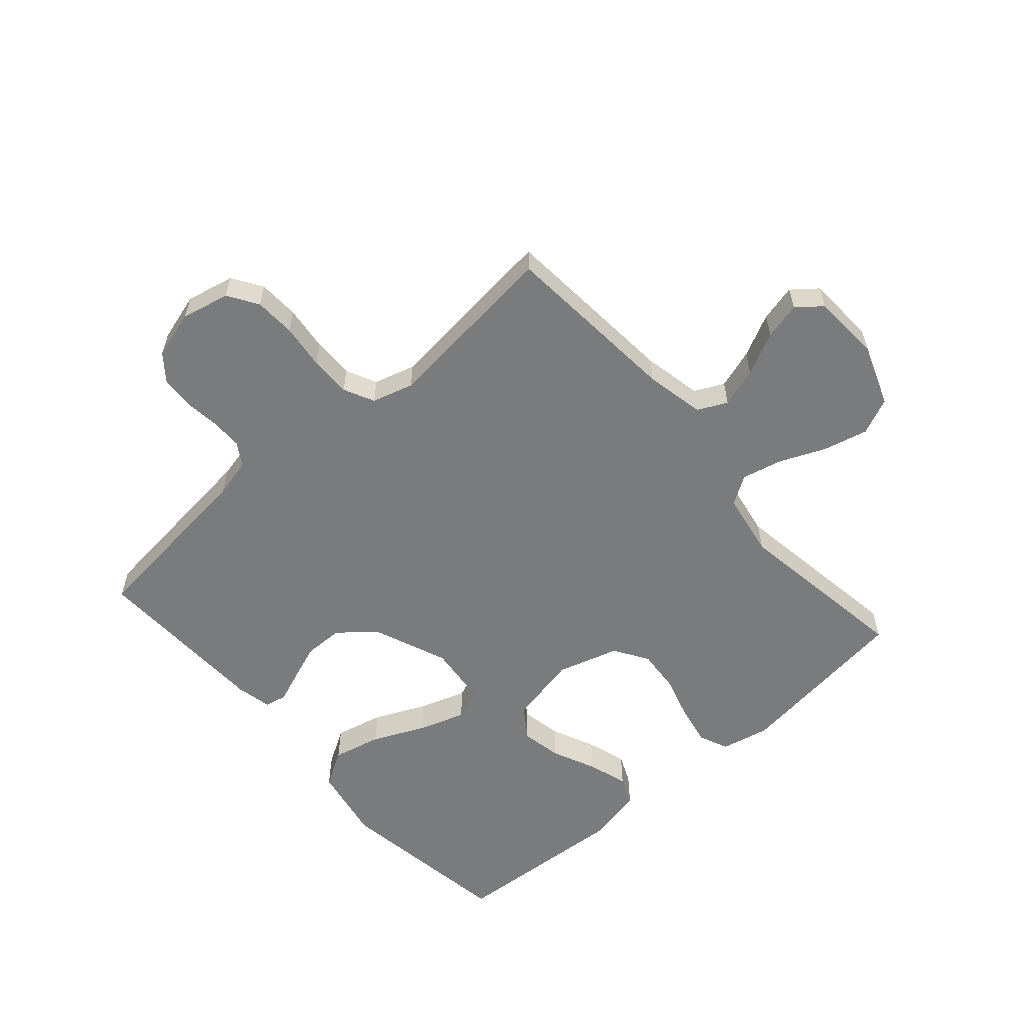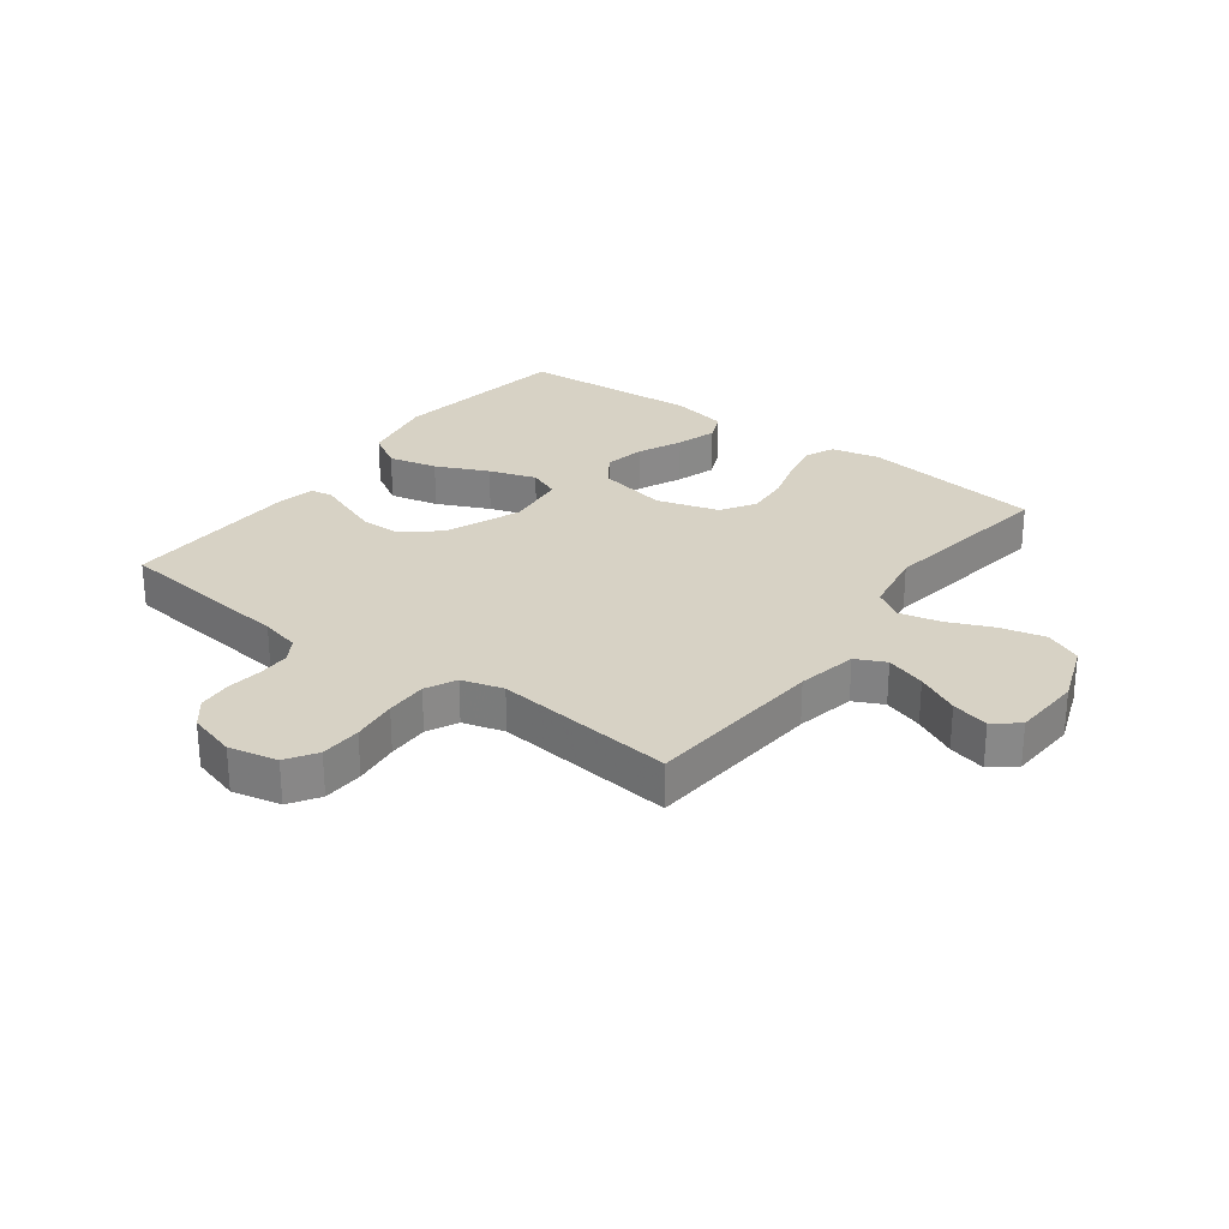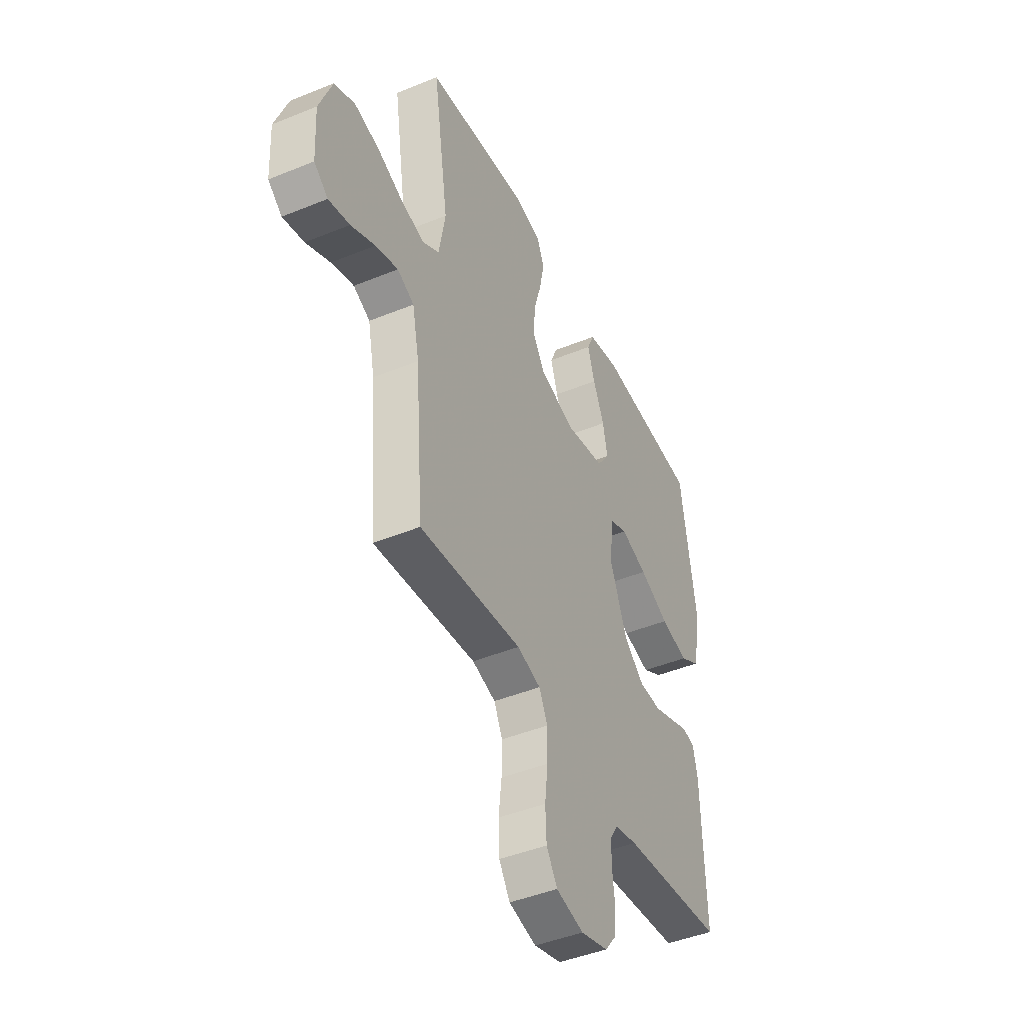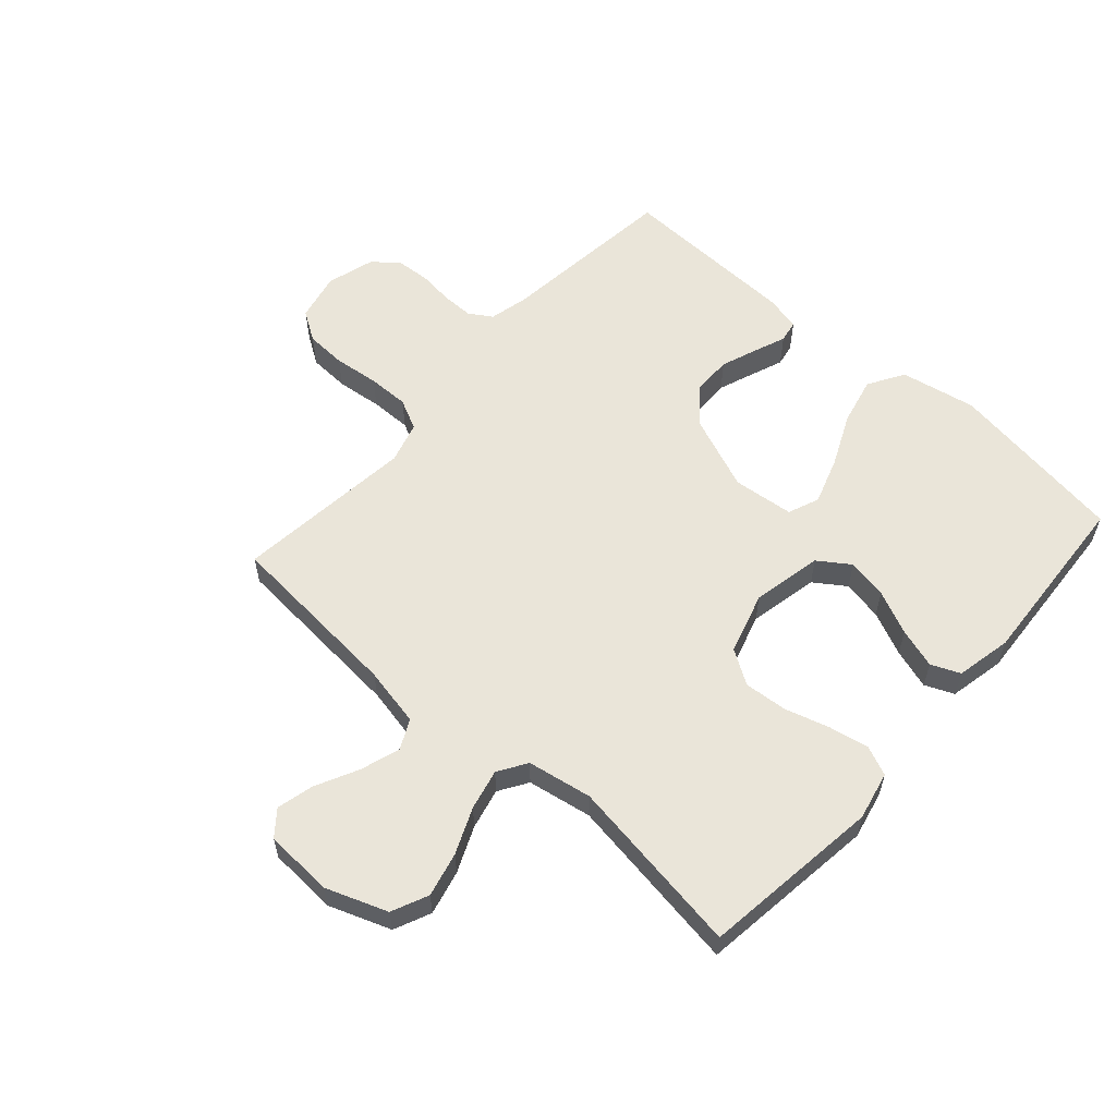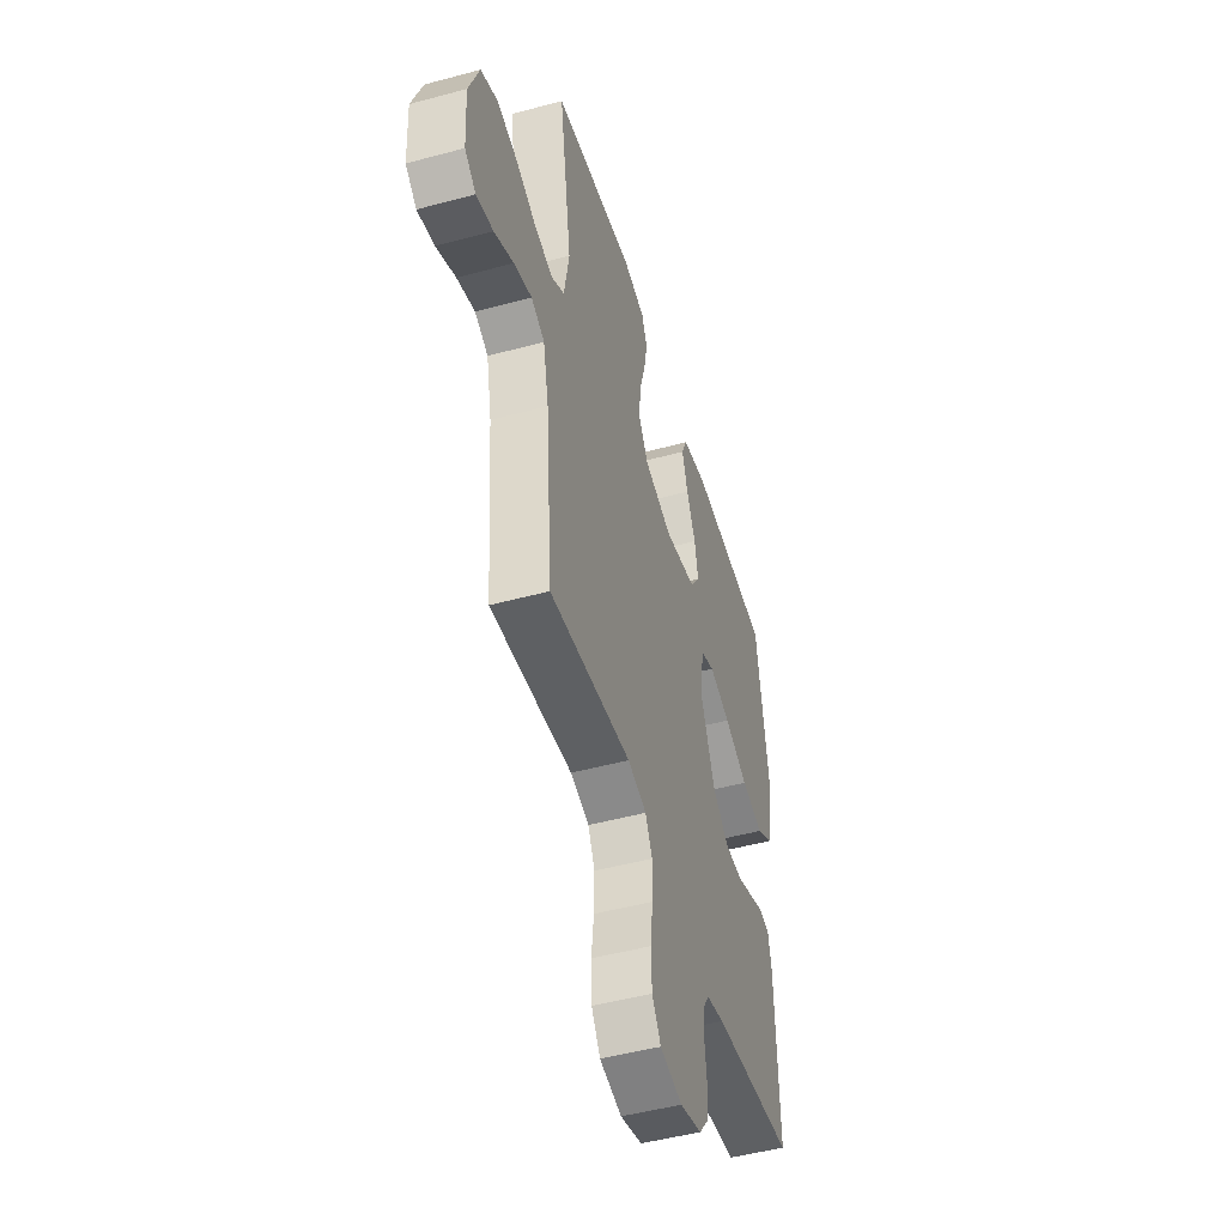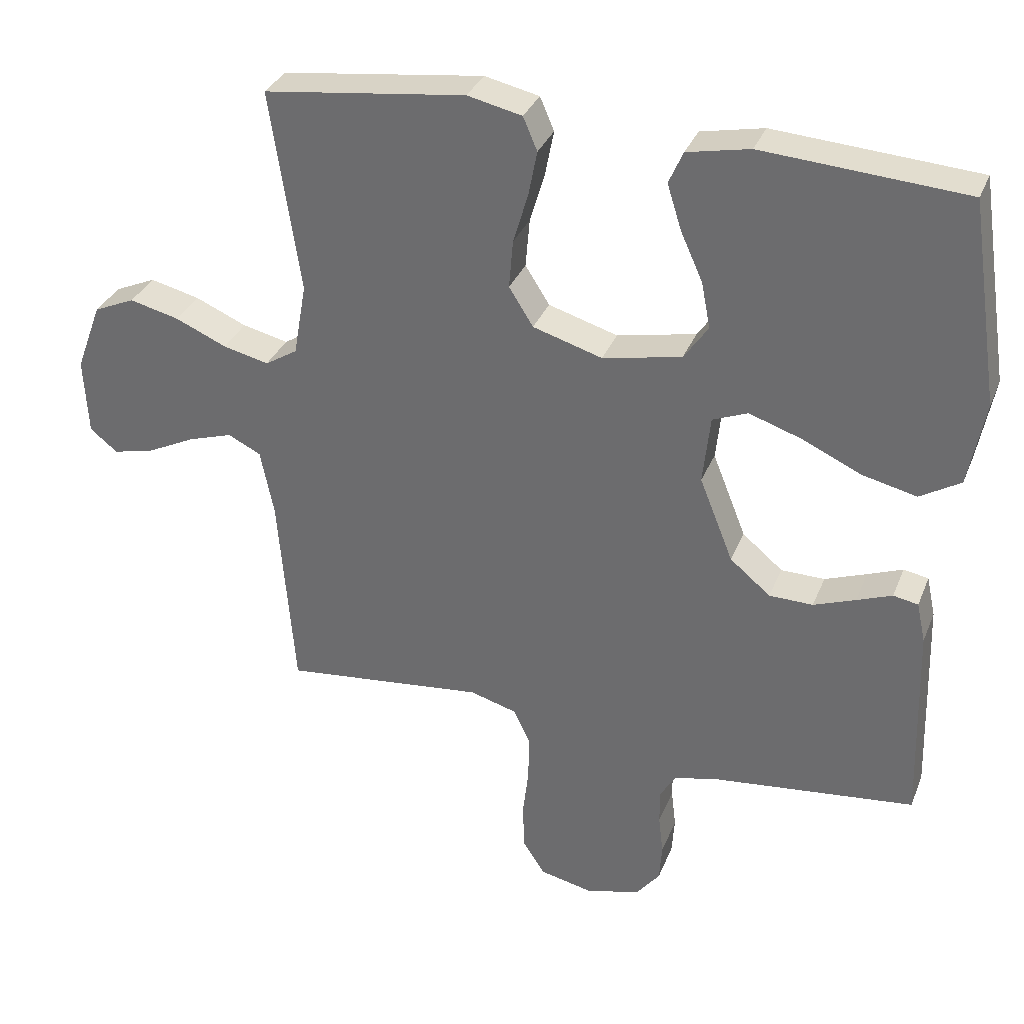
<metadata>
{"format":"obj","ext":"obj","renderer":"f3d","projection":"perspective","resolution":1024,"background":"white","views":[{"elev":-58.3,"azim":-138.7,"up":"+Y"},{"elev":27.5,"azim":-143.2,"up":"+Y"},{"elev":-44.8,"azim":-64.6,"up":"+Z"},{"elev":58.4,"azim":-48.2,"up":"+Y"},{"elev":-48.6,"azim":-73.2,"up":"+Z"},{"elev":32.9,"azim":19.7,"up":"+Z"}]}
</metadata>
<code>
v -0.5 0.07 -0.5
v -0.524 0.07 -0.2
v -0.544 0.07 -0.101
v -0.593 0.07 -0.077
v -0.659 0.07 -0.098
v -0.73 0.07 -0.133
v -0.792 0.07 -0.148
v -0.833 0.07 -0.115
v -0.839 0.07 0
v -0.801 0.07 0.102
v -0.74 0.07 0.129
v -0.666 0.07 0.111
v -0.59 0.07 0.078
v -0.522 0.07 0.062
v -0.474 0.07 0.092
v -0.455 0.07 0.2
v -0.5 0.07 0.5
v -0.2 0.07 0.538
v -0.119 0.07 0.52
v -0.098 0.07 0.471
v -0.111 0.07 0.404
v -0.133 0.07 0.33
v -0.139 0.07 0.258
v -0.103 0.07 0.201
v 0 0.07 0.17
v 0.117 0.07 0.194
v 0.153 0.07 0.246
v 0.14 0.07 0.314
v 0.107 0.07 0.387
v 0.086 0.07 0.454
v 0.107 0.07 0.502
v 0.2 0.07 0.521
v 0.5 0.07 0.5
v 0.545 0.07 0.2
v 0.521 0.07 0.074
v 0.461 0.07 0.038
v 0.38 0.07 0.057
v 0.293 0.07 0.097
v 0.215 0.07 0.123
v 0.163 0.07 0.102
v 0.152 0.07 0
v 0.202 0.07 -0.125
v 0.262 0.07 -0.175
v 0.327 0.07 -0.176
v 0.389 0.07 -0.153
v 0.441 0.07 -0.133
v 0.478 0.07 -0.14
v 0.491 0.07 -0.2
v 0.5 0.07 -0.5
v 0.2 0.07 -0.533
v 0.135 0.07 -0.548
v 0.111 0.07 -0.586
v 0.111 0.07 -0.639
v 0.118 0.07 -0.698
v 0.114 0.07 -0.754
v 0.08 0.07 -0.797
v 0 0.07 -0.82
v -0.081 0.07 -0.802
v -0.113 0.07 -0.752
v -0.116 0.07 -0.684
v -0.107 0.07 -0.608
v -0.106 0.07 -0.539
v -0.131 0.07 -0.488
v -0.2 0.07 -0.468
v -0.5 0 -0.5
v -0.524 0 -0.2
v -0.544 0 -0.101
v -0.593 0 -0.077
v -0.659 0 -0.098
v -0.73 0 -0.133
v -0.792 0 -0.148
v -0.833 0 -0.115
v -0.839 0 0
v -0.801 0 0.102
v -0.74 0 0.129
v -0.666 0 0.111
v -0.59 0 0.078
v -0.522 0 0.062
v -0.474 0 0.092
v -0.455 0 0.2
v -0.5 0 0.5
v -0.2 0 0.538
v -0.119 0 0.52
v -0.098 0 0.471
v -0.111 0 0.404
v -0.133 0 0.33
v -0.139 0 0.258
v -0.103 0 0.201
v 0 0 0.17
v 0.117 0 0.194
v 0.153 0 0.246
v 0.14 0 0.314
v 0.107 0 0.387
v 0.086 0 0.454
v 0.107 0 0.502
v 0.2 0 0.521
v 0.5 0 0.5
v 0.545 0 0.2
v 0.521 0 0.074
v 0.461 0 0.038
v 0.38 0 0.057
v 0.293 0 0.097
v 0.215 0 0.123
v 0.163 0 0.102
v 0.152 0 0
v 0.202 0 -0.125
v 0.262 0 -0.175
v 0.327 0 -0.176
v 0.389 0 -0.153
v 0.441 0 -0.133
v 0.478 0 -0.14
v 0.491 0 -0.2
v 0.5 0 -0.5
v 0.2 0 -0.533
v 0.135 0 -0.548
v 0.111 0 -0.586
v 0.111 0 -0.639
v 0.118 0 -0.698
v 0.114 0 -0.754
v 0.08 0 -0.797
v 0 0 -0.82
v -0.081 0 -0.802
v -0.113 0 -0.752
v -0.116 0 -0.684
v -0.107 0 -0.608
v -0.106 0 -0.539
v -0.131 0 -0.488
v -0.2 0 -0.468
f 59 60 61
f 58 59 61
f 57 58 61
f 56 57 61
f 55 56 61
f 54 55 61
f 53 54 61
f 52 53 61 62
f 51 52 62 63
f 48 49 50
f 47 48 50
f 46 47 50
f 45 46 50
f 51 63 64
f 50 51 64
f 45 50 64
f 44 45 64
f 36 37 38
f 35 36 38
f 34 35 38
f 33 34 38
f 32 33 38
f 31 32 38
f 30 31 38
f 29 30 38
f 28 29 38
f 27 28 38 39
f 26 27 39 40
f 20 21 22
f 19 20 22
f 18 19 22
f 17 18 22
f 16 17 22
f 15 16 22 23
f 14 15 23 24
f 11 12 13
f 10 11 13
f 9 10 13
f 8 9 13
f 7 8 13
f 6 7 13
f 5 6 13
f 4 5 13 14
f 14 24 25
f 4 14 25
f 3 4 25
f 64 1 2
f 44 64 2
f 43 44 2
f 26 40 41
f 25 26 41
f 3 25 41
f 2 3 41
f 2 41 42
f 2 42 43
f 125 124 123
f 125 123 122
f 125 122 121
f 125 121 120
f 125 120 119
f 125 119 118
f 125 118 117
f 126 125 117 116
f 127 126 116 115
f 114 113 112
f 114 112 111
f 114 111 110
f 114 110 109
f 128 127 115
f 128 115 114
f 128 114 109
f 128 109 108
f 102 101 100
f 102 100 99
f 102 99 98
f 102 98 97
f 102 97 96
f 102 96 95
f 102 95 94
f 102 94 93
f 102 93 92
f 103 102 92 91
f 104 103 91 90
f 86 85 84
f 86 84 83
f 86 83 82
f 86 82 81
f 86 81 80
f 87 86 80 79
f 88 87 79 78
f 77 76 75
f 77 75 74
f 77 74 73
f 77 73 72
f 77 72 71
f 77 71 70
f 77 70 69
f 78 77 69 68
f 89 88 78
f 89 78 68
f 89 68 67
f 66 65 128
f 66 128 108
f 66 108 107
f 105 104 90
f 105 90 89
f 105 89 67
f 105 67 66
f 106 105 66
f 107 106 66
f 1 65 66 2
f 2 66 67 3
f 3 67 68 4
f 4 68 69 5
f 5 69 70 6
f 6 70 71 7
f 7 71 72 8
f 8 72 73 9
f 9 73 74 10
f 10 74 75 11
f 11 75 76 12
f 12 76 77 13
f 13 77 78 14
f 14 78 79 15
f 15 79 80 16
f 16 80 81 17
f 17 81 82 18
f 18 82 83 19
f 19 83 84 20
f 20 84 85 21
f 21 85 86 22
f 22 86 87 23
f 23 87 88 24
f 24 88 89 25
f 25 89 90 26
f 26 90 91 27
f 27 91 92 28
f 28 92 93 29
f 29 93 94 30
f 30 94 95 31
f 31 95 96 32
f 32 96 97 33
f 33 97 98 34
f 34 98 99 35
f 35 99 100 36
f 36 100 101 37
f 37 101 102 38
f 38 102 103 39
f 39 103 104 40
f 40 104 105 41
f 41 105 106 42
f 42 106 107 43
f 43 107 108 44
f 44 108 109 45
f 45 109 110 46
f 46 110 111 47
f 47 111 112 48
f 48 112 113 49
f 49 113 114 50
f 50 114 115 51
f 51 115 116 52
f 52 116 117 53
f 53 117 118 54
f 54 118 119 55
f 55 119 120 56
f 56 120 121 57
f 57 121 122 58
f 58 122 123 59
f 59 123 124 60
f 60 124 125 61
f 61 125 126 62
f 62 126 127 63
f 63 127 128 64
f 64 128 65 1

</code>
